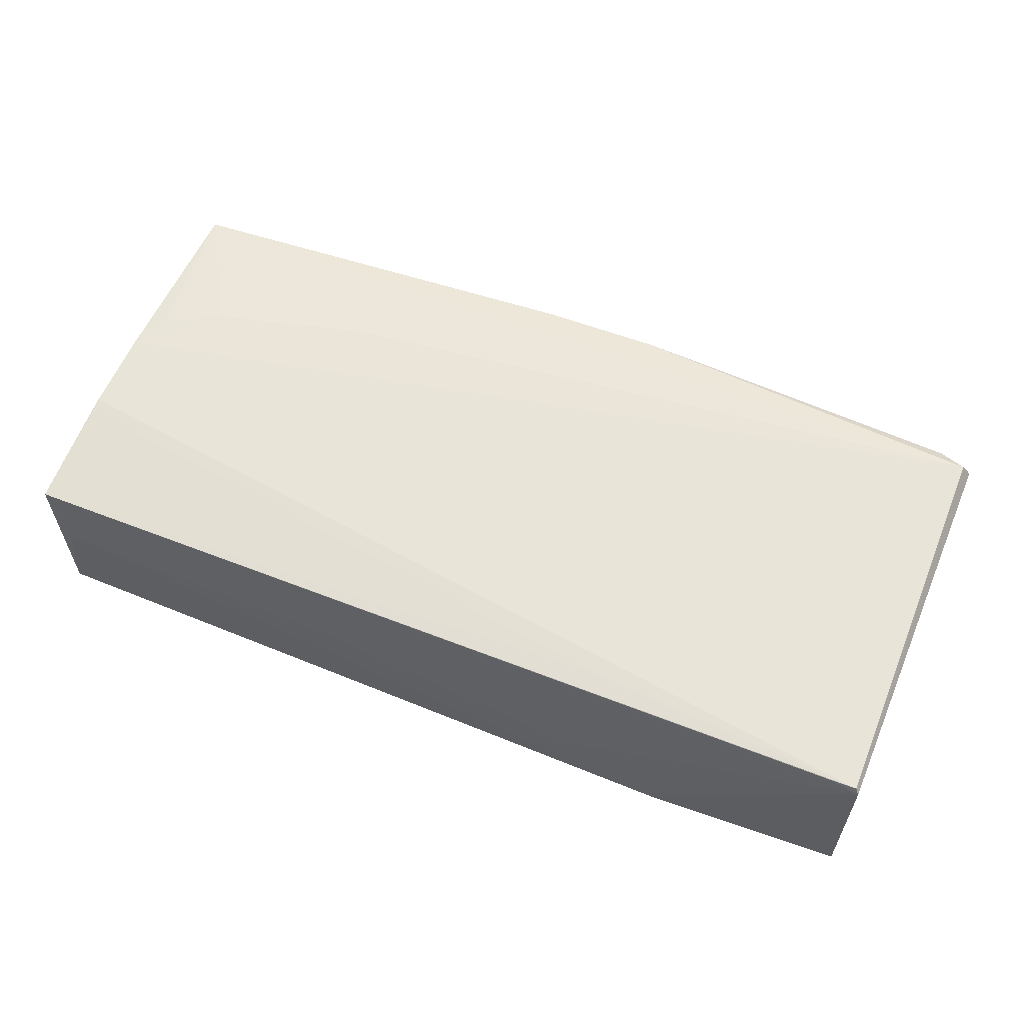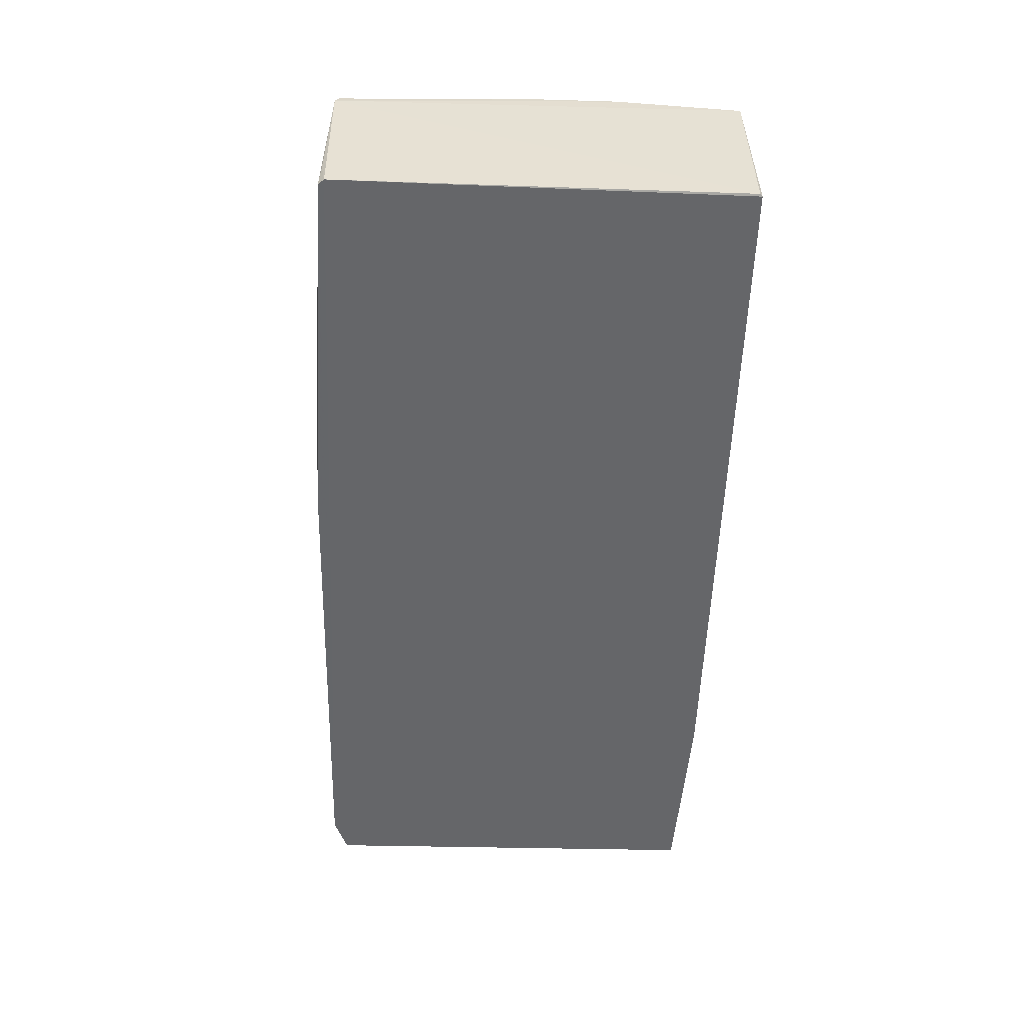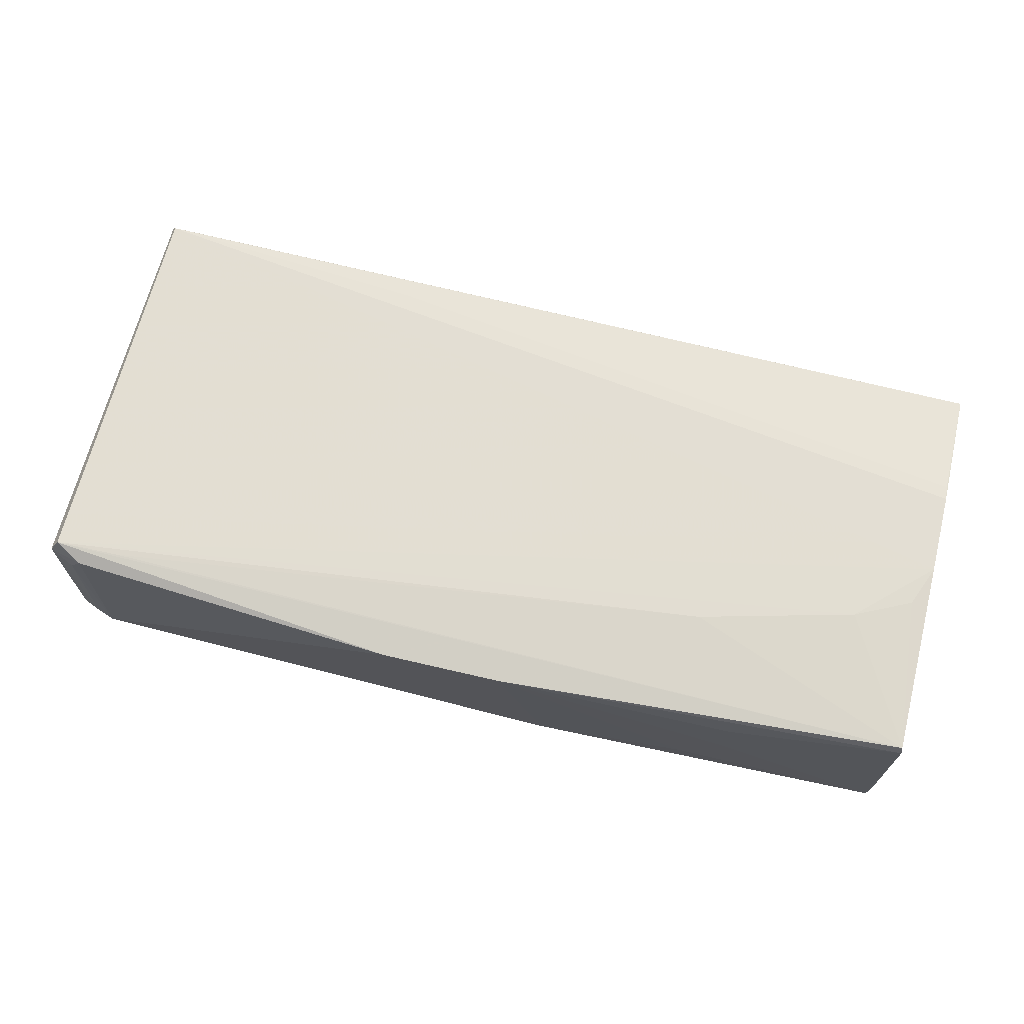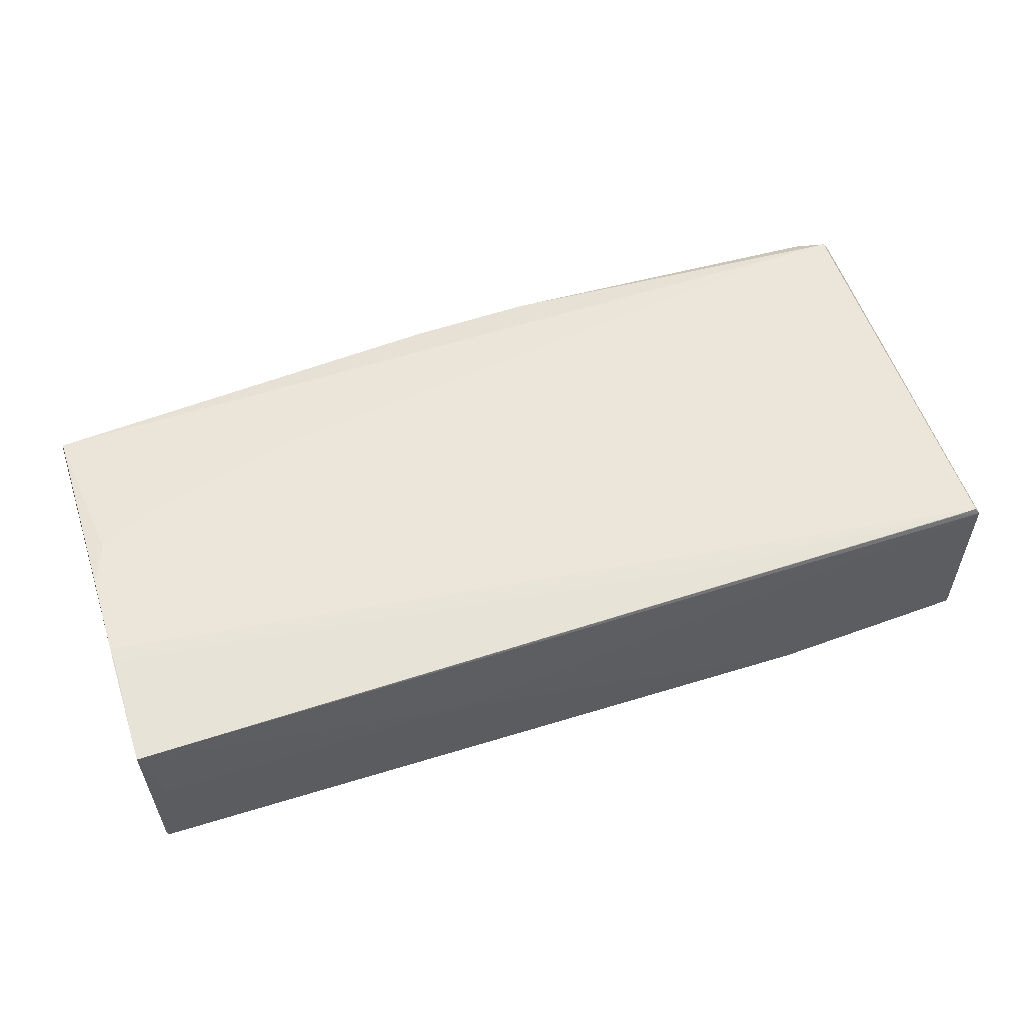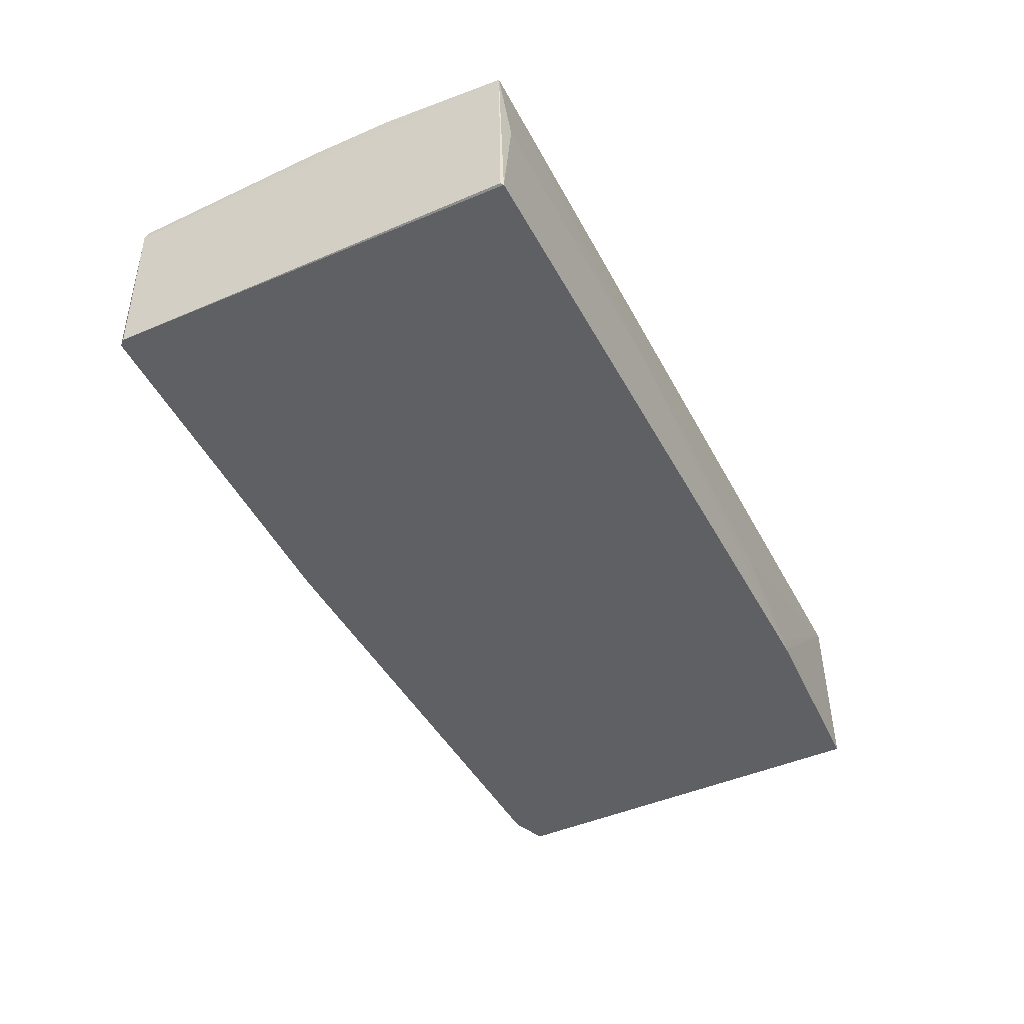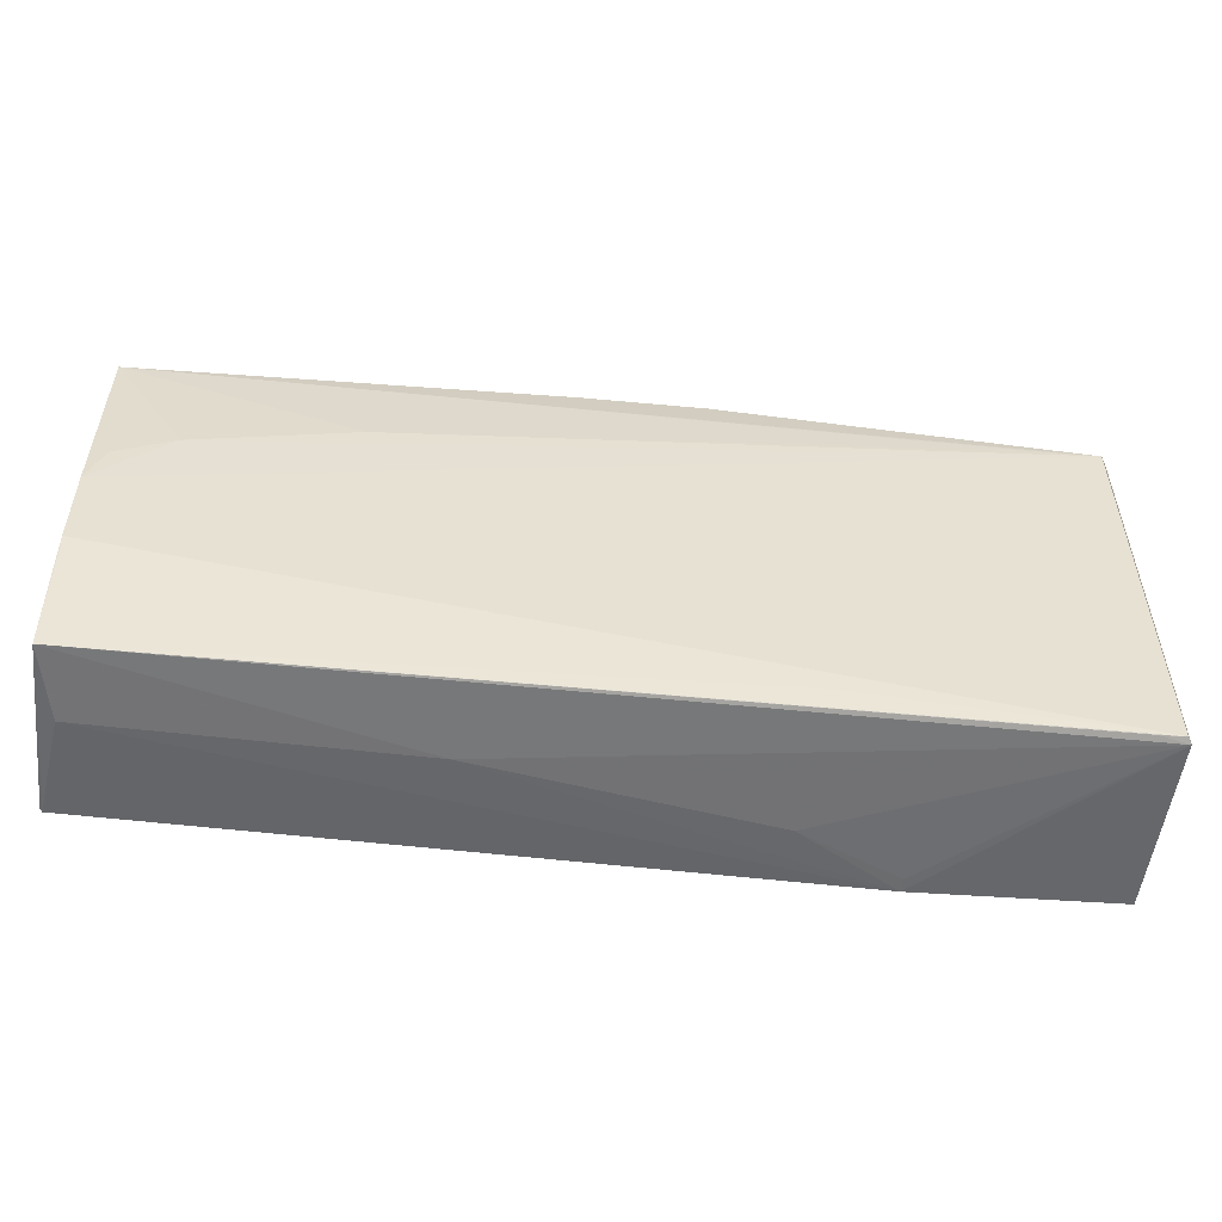
<metadata>
{"format":"obj","ext":"obj","renderer":"f3d","projection":"perspective","resolution":1024,"background":"white","views":[{"elev":60.0,"azim":22.6,"up":"+Z"},{"elev":-51.8,"azim":-91.7,"up":"+Z"},{"elev":67.2,"azim":-165.7,"up":"+Z"},{"elev":56.0,"azim":-18.0,"up":"+Z"},{"elev":-45.1,"azim":-63.3,"up":"+Z"},{"elev":-52.1,"azim":-7.2,"up":"+Y"}]}
</metadata>
<code>
v 0.1253 0.05523 0.2299
v 0.1268 -0.0577 0.2285
v 0.1282 0.05555 0.1781
v -0.1301 0.05442 0.1781
v -0.1298 -0.02424 0.23
v 0.07052 -0.06064 0.178
v 0.0218 0.06404 0.226
v 0.1277 0.05643 0.2259
v 0.1257 -0.05694 0.2302
v 0.1273 -0.05779 0.178
v -0.1286 -0.0601 0.1779
v -0.02541 0.06003 0.1782
v -0.1303 0.05421 0.2259
v 0.1177 0.05922 0.2273
v -0.1298 -0.0008119 0.23
v -0.1293 -0.05947 0.1782
v -0.125 -0.06035 0.206
v 0.1178 0.05945 0.1781
v -0.1287 0.05605 0.1781
v -0.1306 0.05516 0.2239
v -0.06534 0.03094 0.2297
v -0.03755 -0.06048 0.2059
v -0.1296 -0.05896 0.2264
v 0.1213 0.05882 0.2221
v -0.01286 0.06332 0.2256
v -0.1293 0.05568 0.1862
v 0.1067 0.05458 0.2297
v -0.1095 0.01896 0.2297
v 0.0425 -0.06053 0.194
v 0.1186 -0.05714 0.23
v -0.1294 -0.02825 0.2296
v 0.1217 0.05879 0.1822
v -0.06937 0.05914 0.1862
v -0.0814 0.05929 0.2179
v -0.1252 0.01113 0.2296
v 0.07052 -0.06054 0.182
v 0.04662 -0.05188 0.2297
v -0.08138 0.0592 0.2022
f 8 1 2
f 8 2 3
f 9 2 1
f 10 6 3
f 10 3 2
f 10 2 6
f 11 4 3
f 11 3 6
f 14 7 1
f 14 1 8
f 15 9 1
f 15 5 9
f 16 4 11
f 17 11 6
f 18 12 7
f 18 3 4
f 18 7 14
f 19 18 4
f 19 12 18
f 20 15 13
f 20 5 15
f 20 4 16
f 22 17 6
f 23 16 11
f 23 11 17
f 23 20 16
f 23 5 20
f 23 22 2
f 23 17 22
f 24 18 14
f 24 14 8
f 25 7 12
f 25 20 13
f 25 13 1
f 25 1 7
f 26 20 19
f 26 19 4
f 26 4 20
f 27 21 1
f 27 1 13
f 27 13 21
f 28 21 13
f 28 15 1
f 28 1 21
f 29 22 6
f 29 2 22
f 30 23 2
f 30 2 9
f 30 9 23
f 31 9 5
f 31 5 23
f 32 24 8
f 32 8 3
f 32 3 18
f 32 18 24
f 33 25 12
f 33 12 19
f 33 19 25
f 34 19 20
f 34 20 25
f 35 28 13
f 35 13 15
f 35 15 28
f 36 29 6
f 36 6 2
f 36 2 29
f 37 31 23
f 37 23 9
f 37 9 31
f 38 34 25
f 38 25 19
f 38 19 34

</code>
